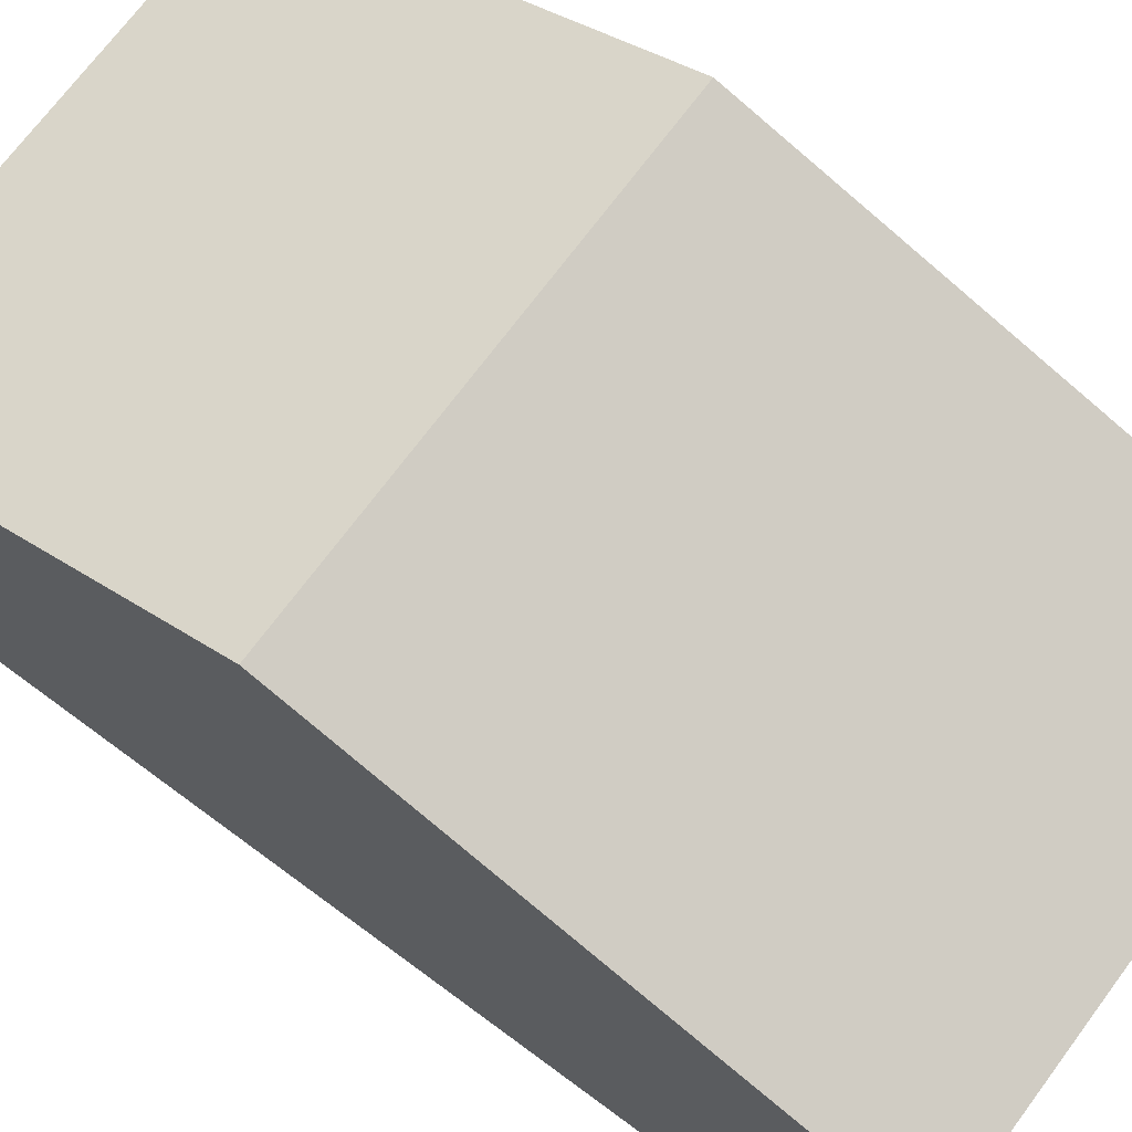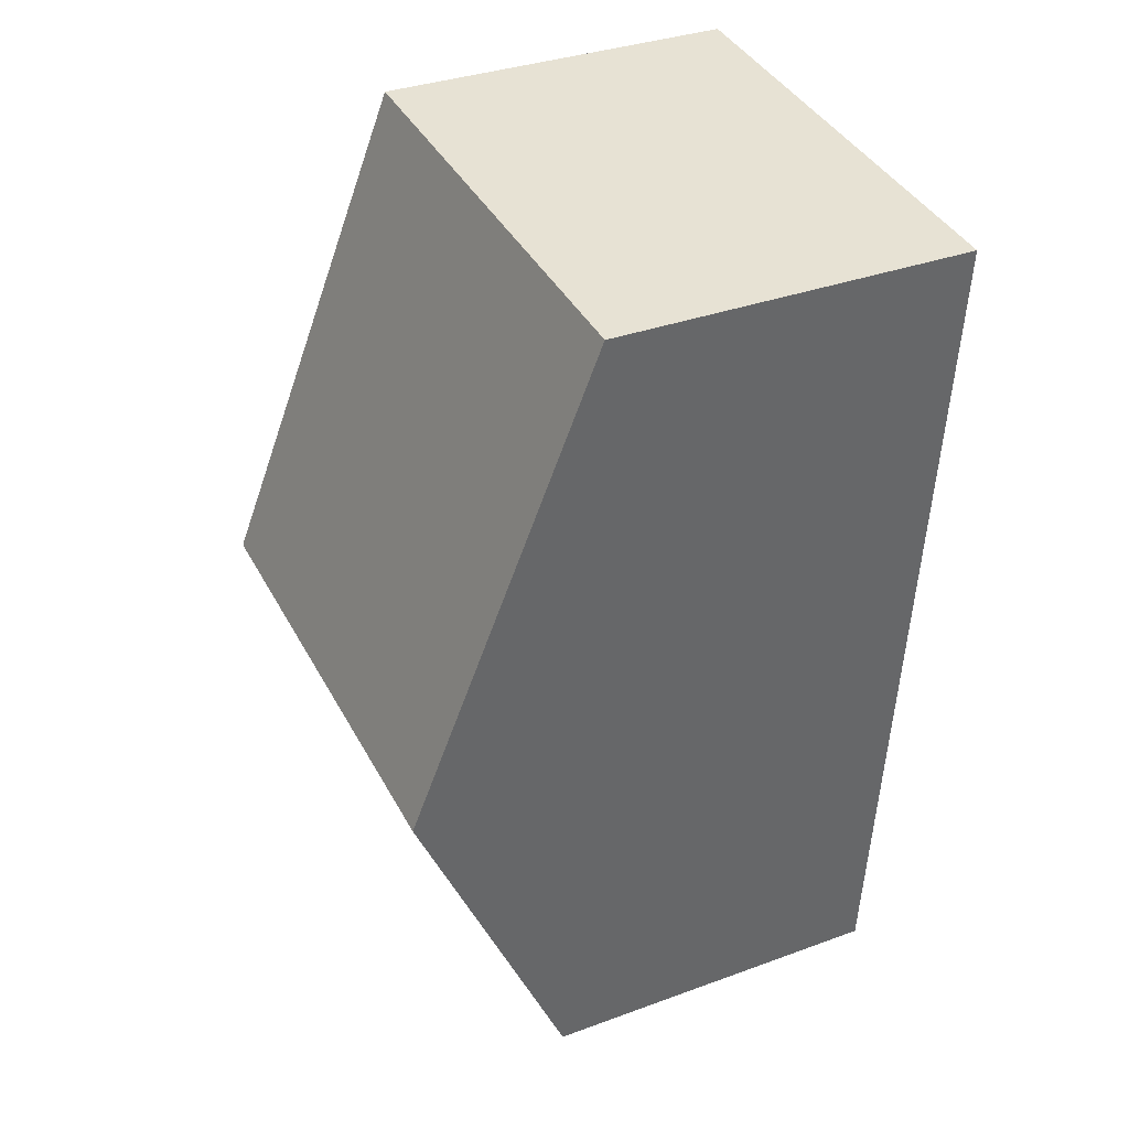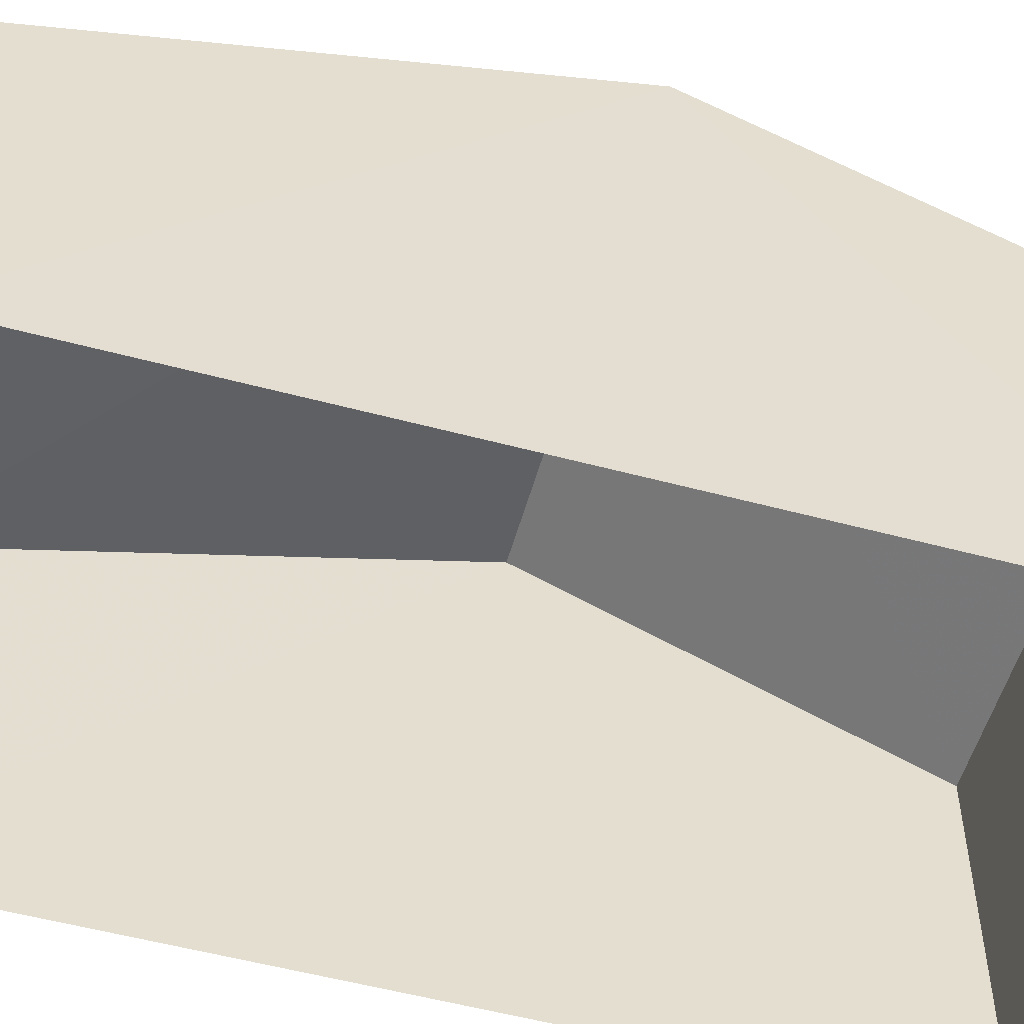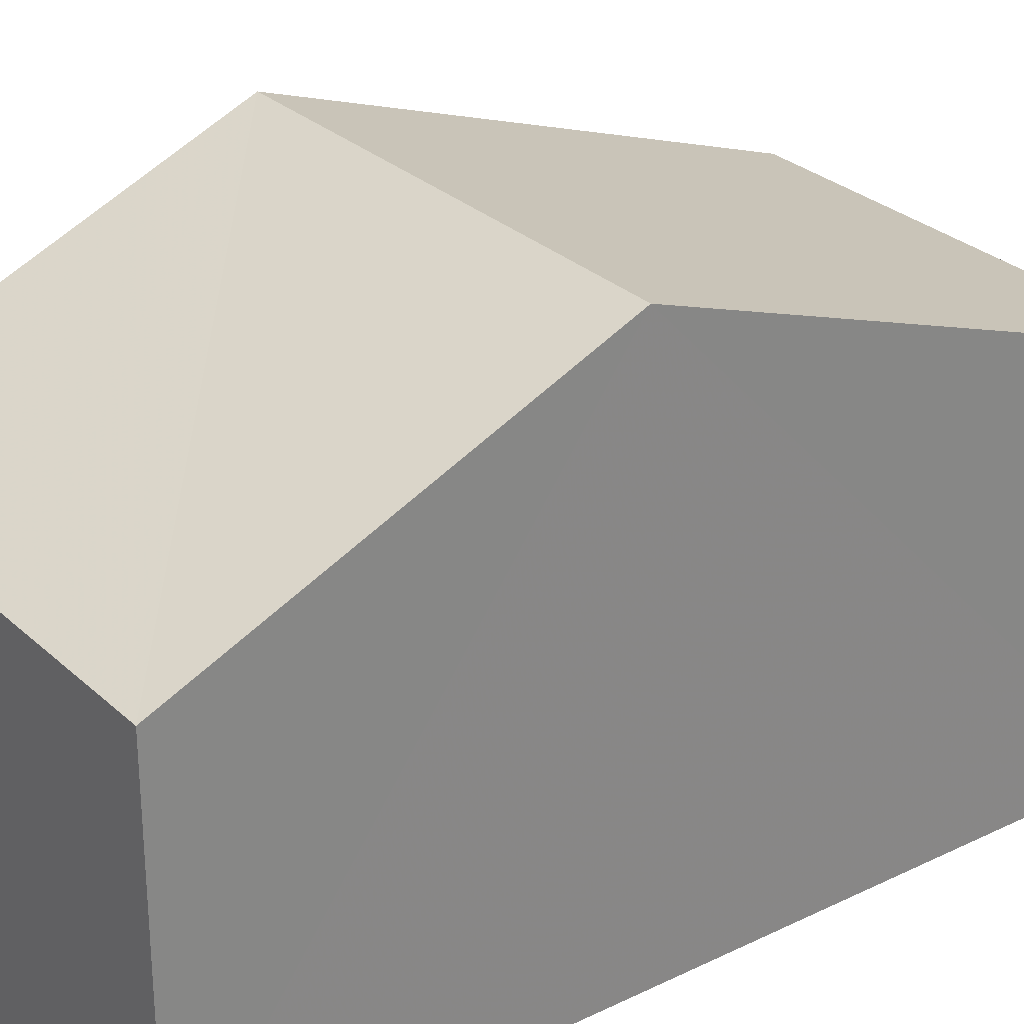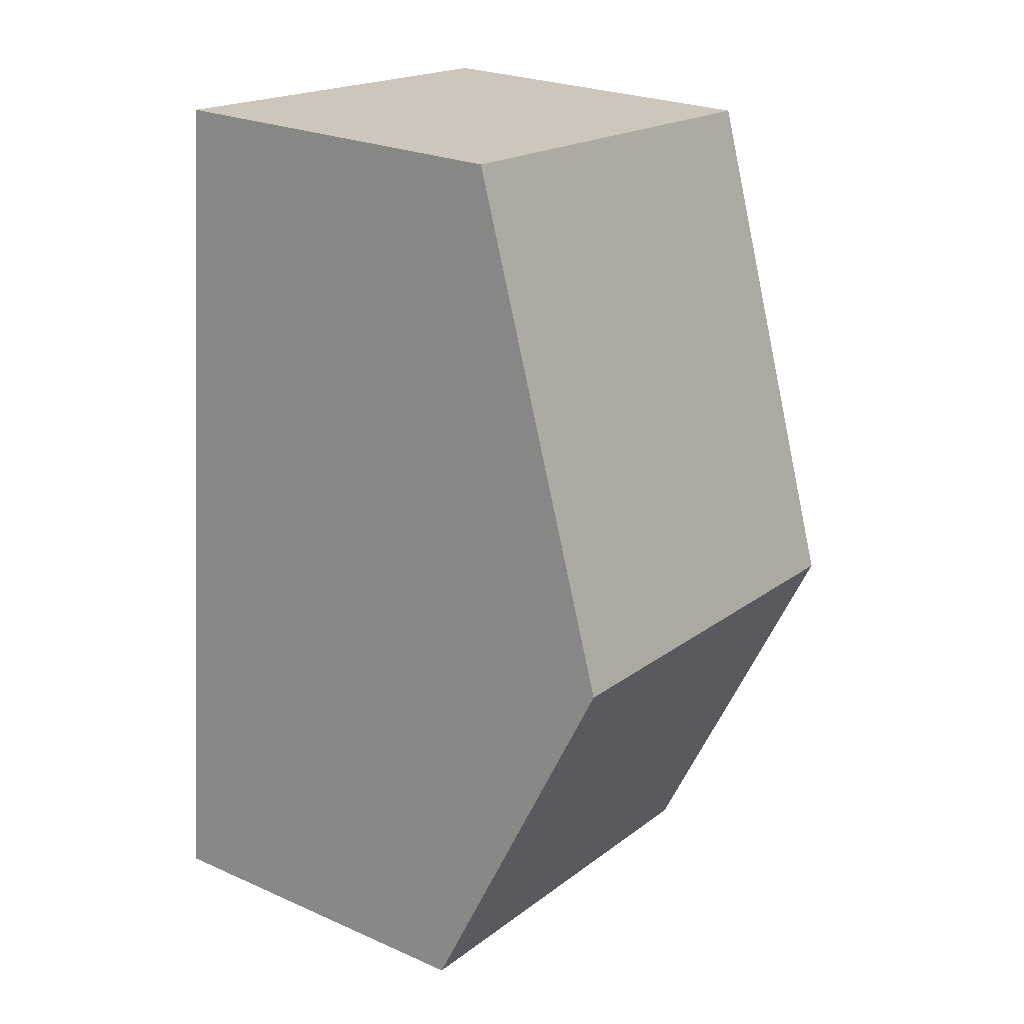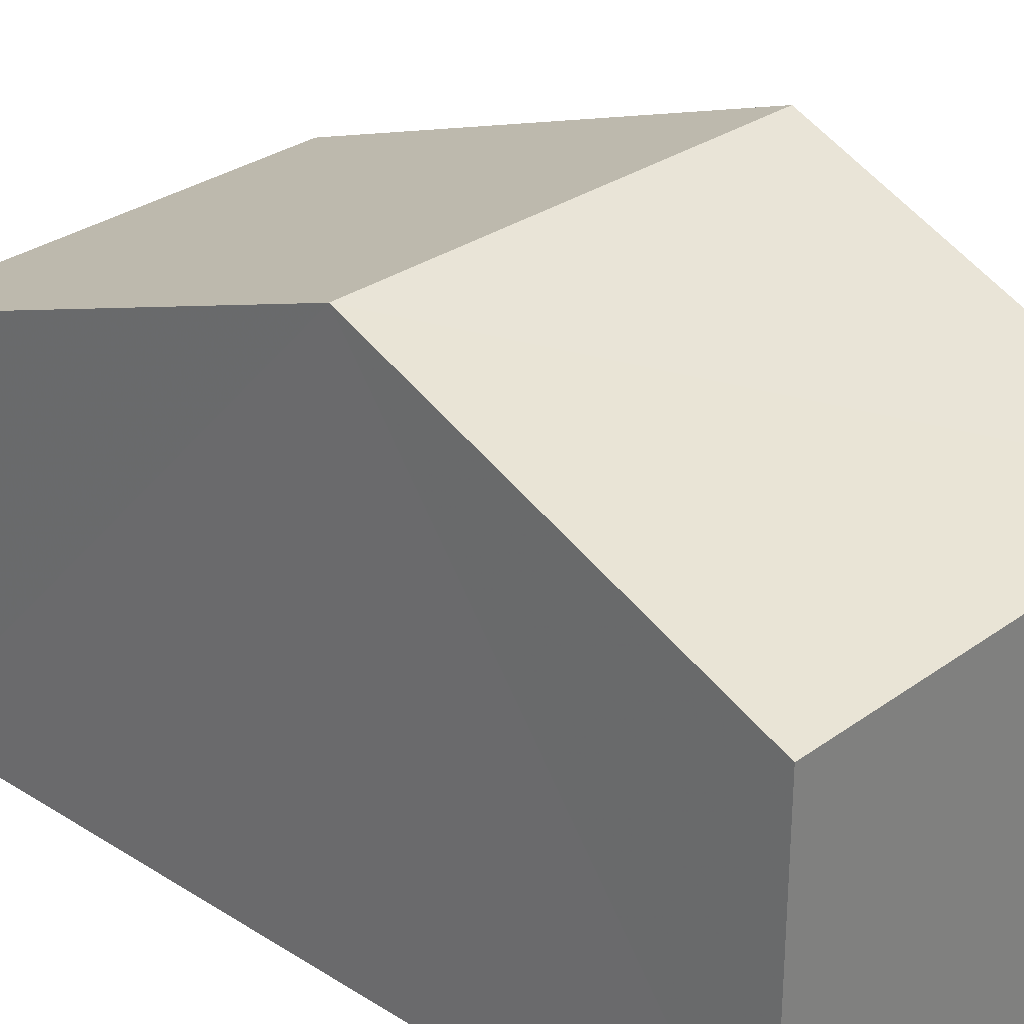
<metadata>
{"format":"obj","ext":"obj","renderer":"f3d","projection":"perspective","resolution":1024,"background":"white","views":[{"elev":71.0,"azim":121.4,"up":"+Z"},{"elev":34.6,"azim":63.8,"up":"+Y"},{"elev":-54.5,"azim":-111.0,"up":"+Z"},{"elev":28.2,"azim":48.5,"up":"+Z"},{"elev":24.9,"azim":-54.3,"up":"+Y"},{"elev":29.1,"azim":-52.1,"up":"+Z"}]}
</metadata>
<code>
v -3.733e+05 -1.043e+05 26.03
v -3.733e+05 -1.043e+05 26.03
v -3.733e+05 -1.043e+05 26.03
v -3.733e+05 -1.043e+05 26.03
v -3.733e+05 -1.043e+05 30.6
v -3.733e+05 -1.043e+05 29.16
v -3.733e+05 -1.043e+05 30.6
v -3.733e+05 -1.043e+05 29.16
v -3.733e+05 -1.043e+05 29.16
v -3.733e+05 -1.043e+05 29.16
f 1 2 3
f 1 4 2
f 5 6 7
f 5 8 6
f 9 10 5
f 7 9 5
f 6 2 7
f 2 4 7
f 4 9 7
f 10 1 5
f 1 3 5
f 3 8 5
f 6 3 2
f 6 8 3
f 10 4 1
f 10 9 4

</code>
